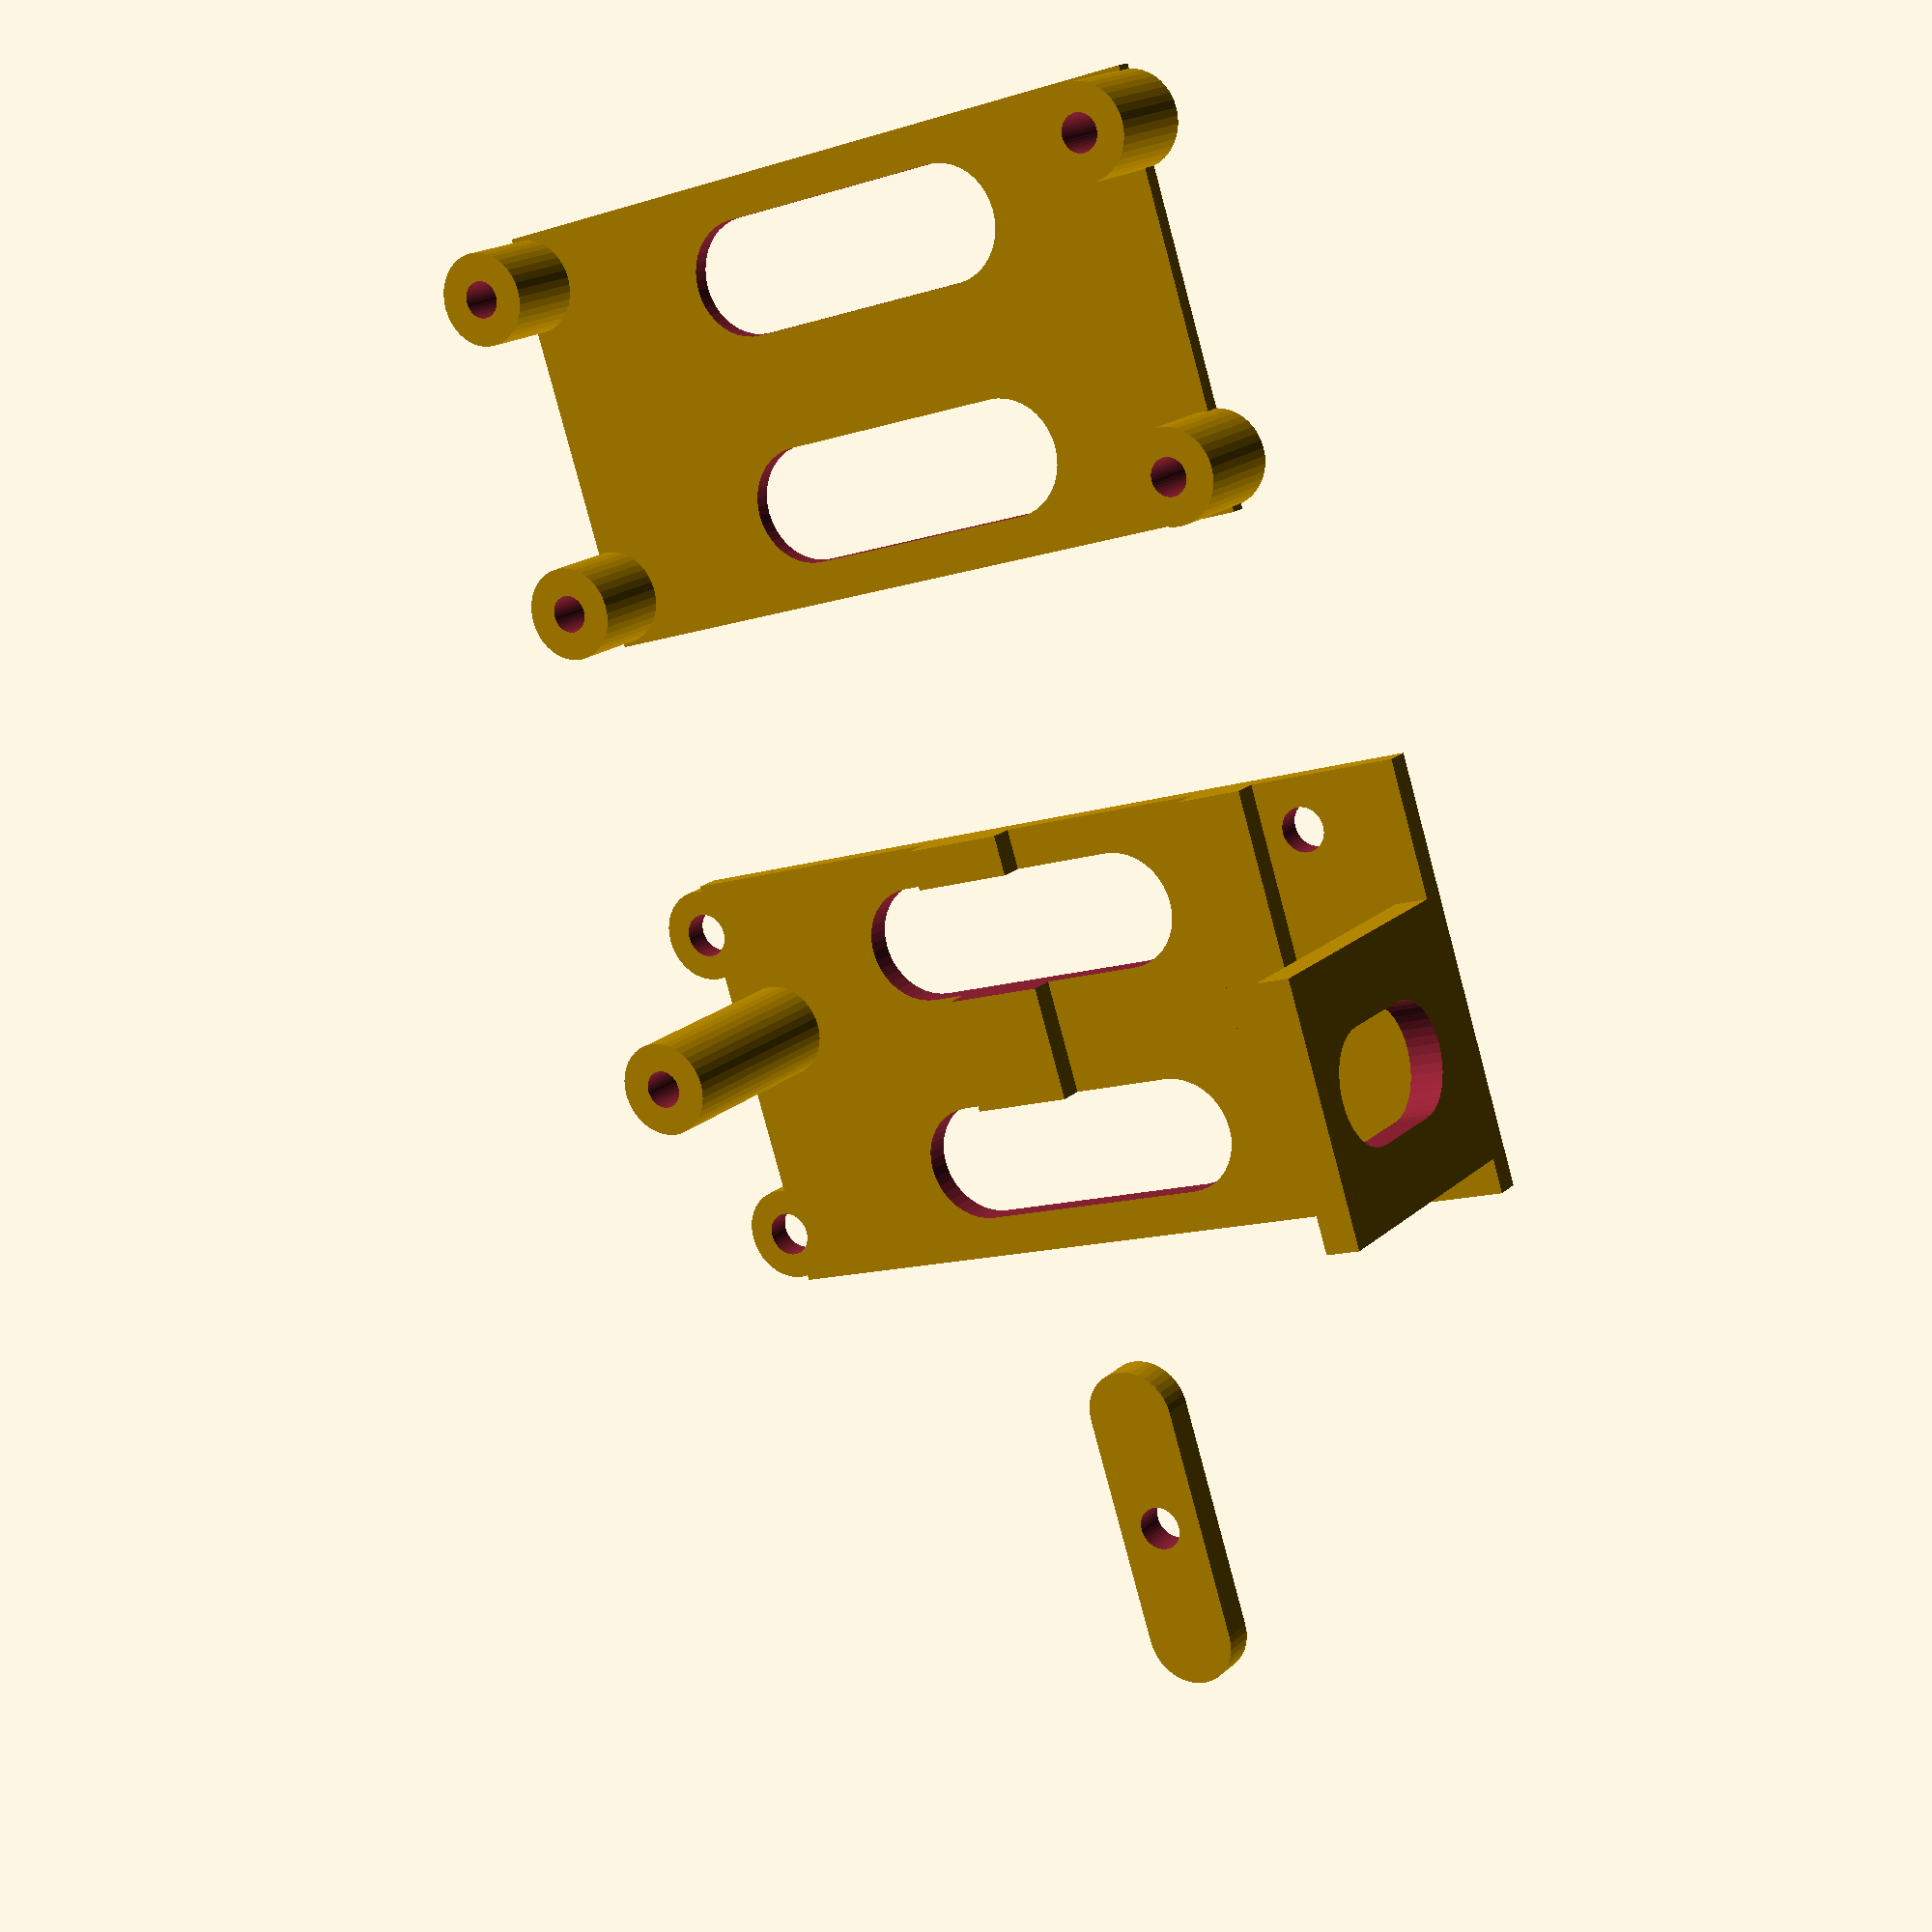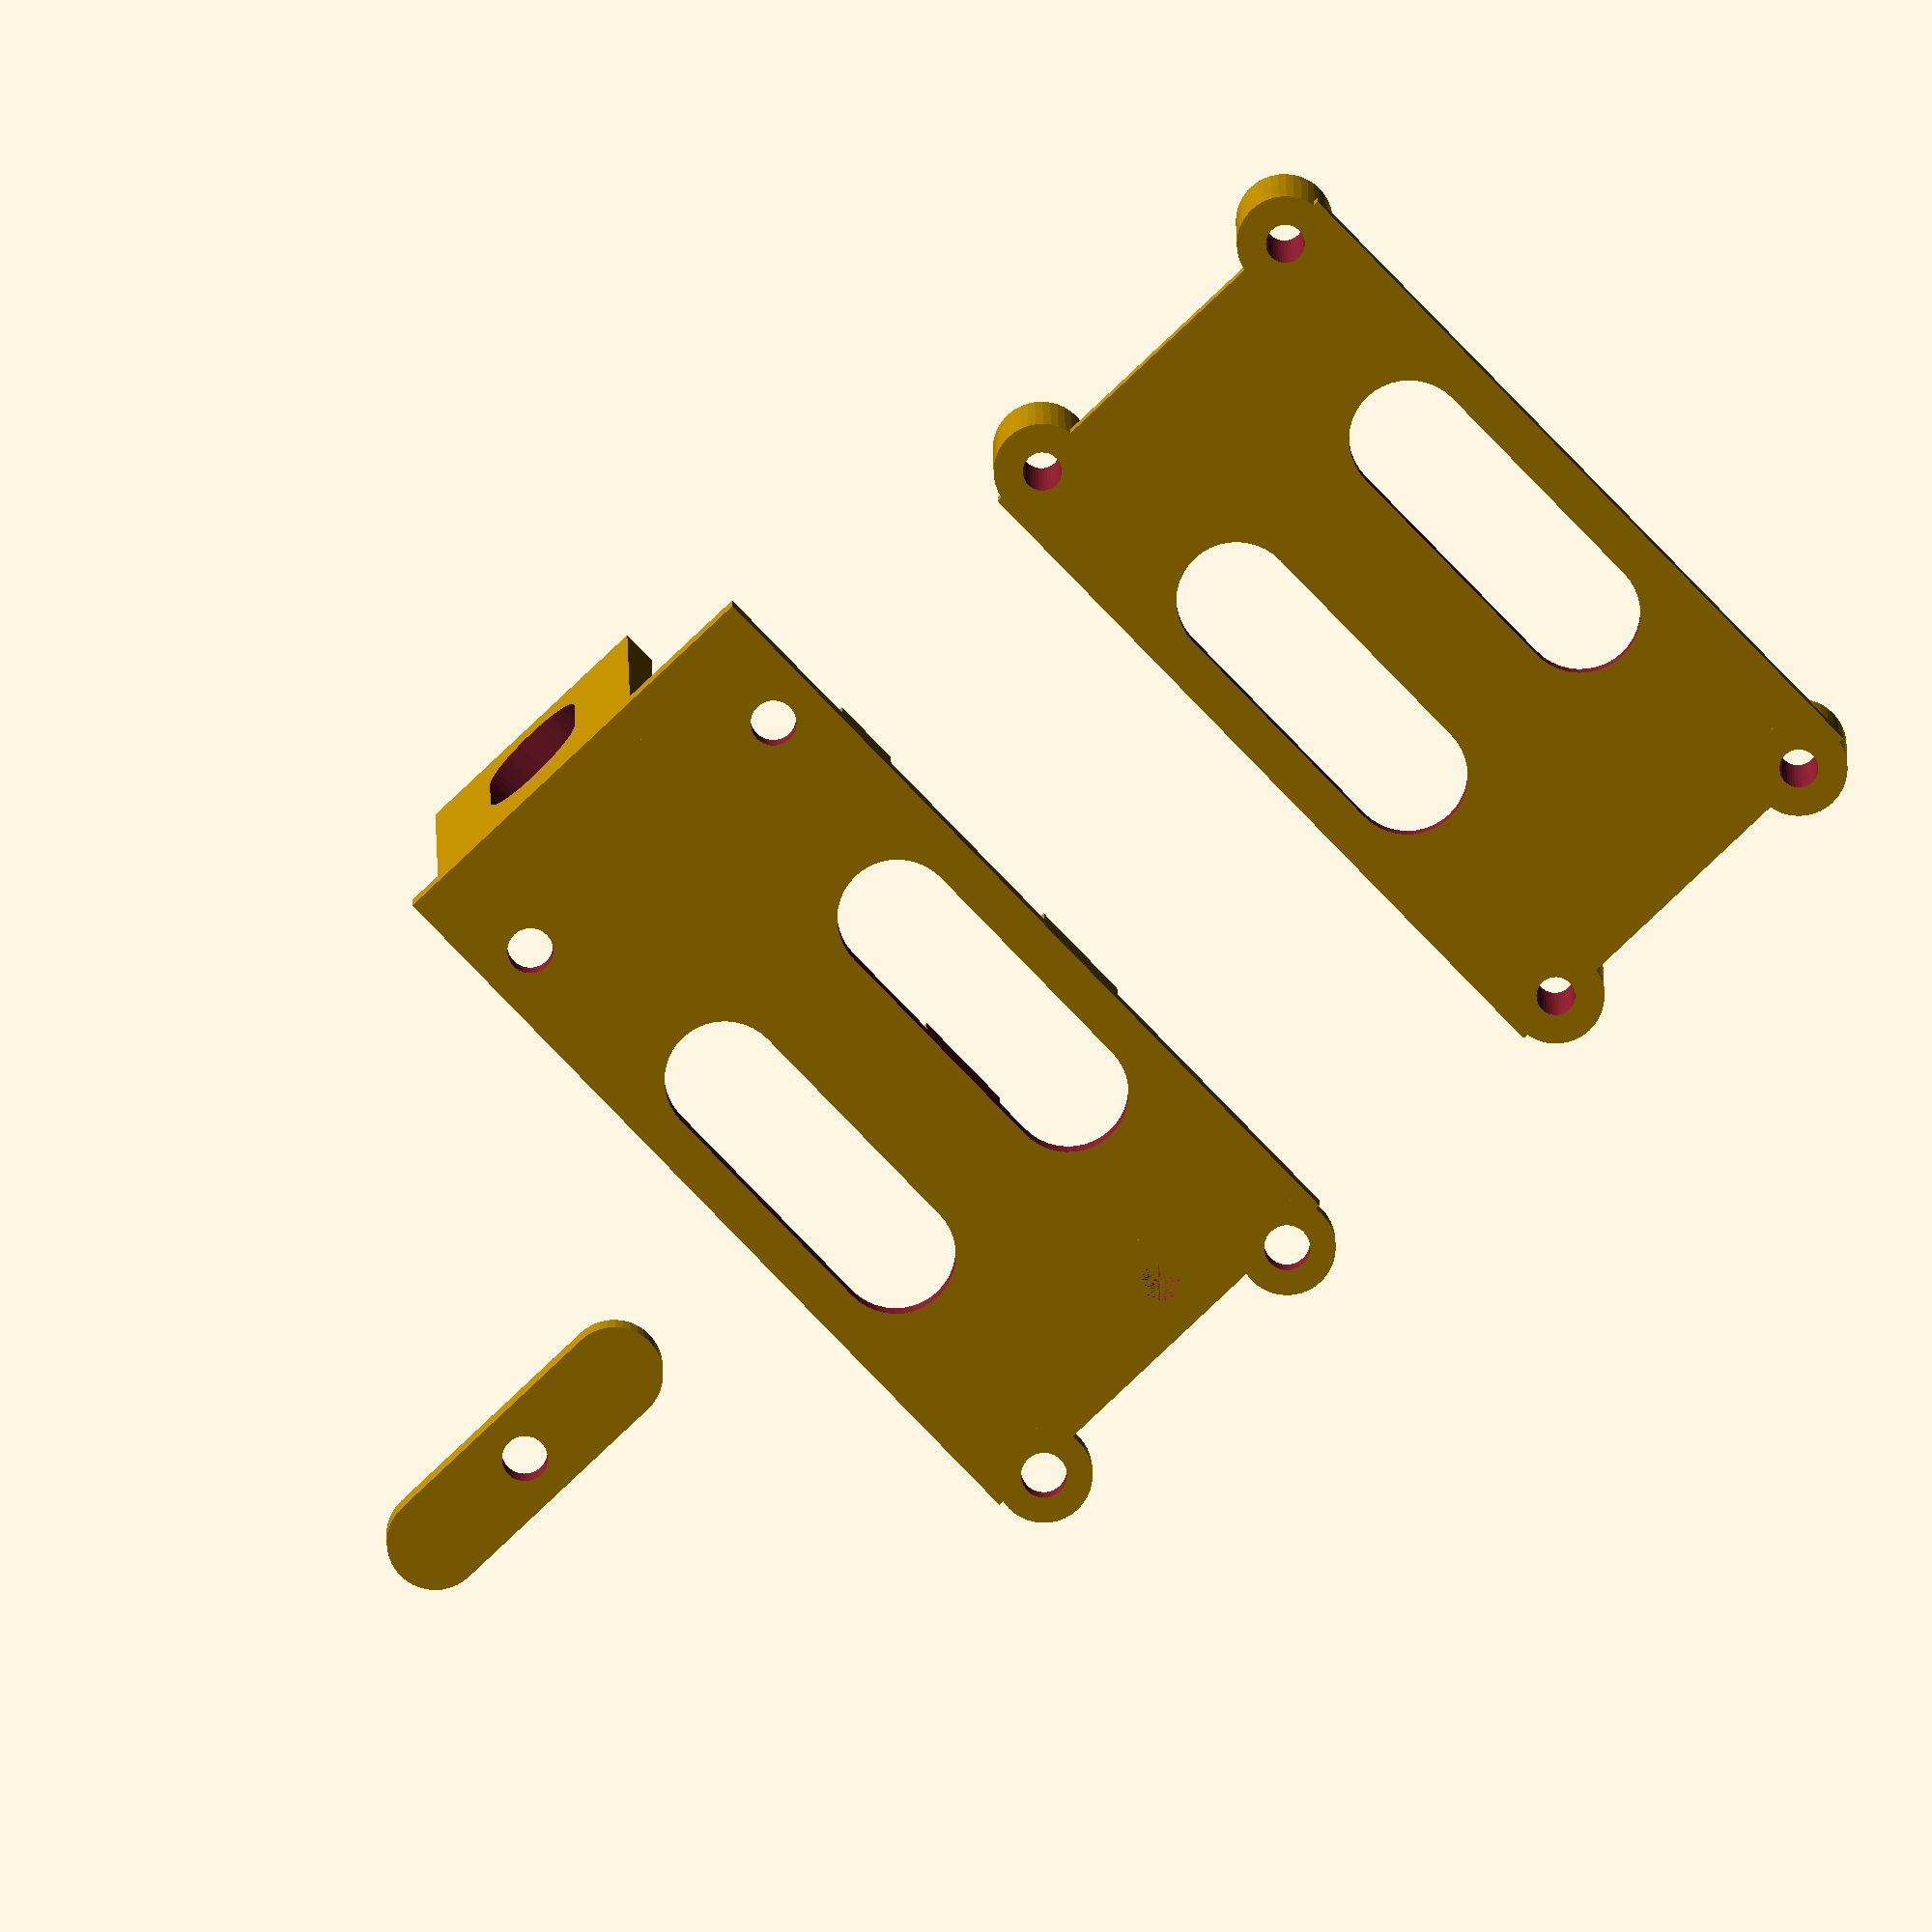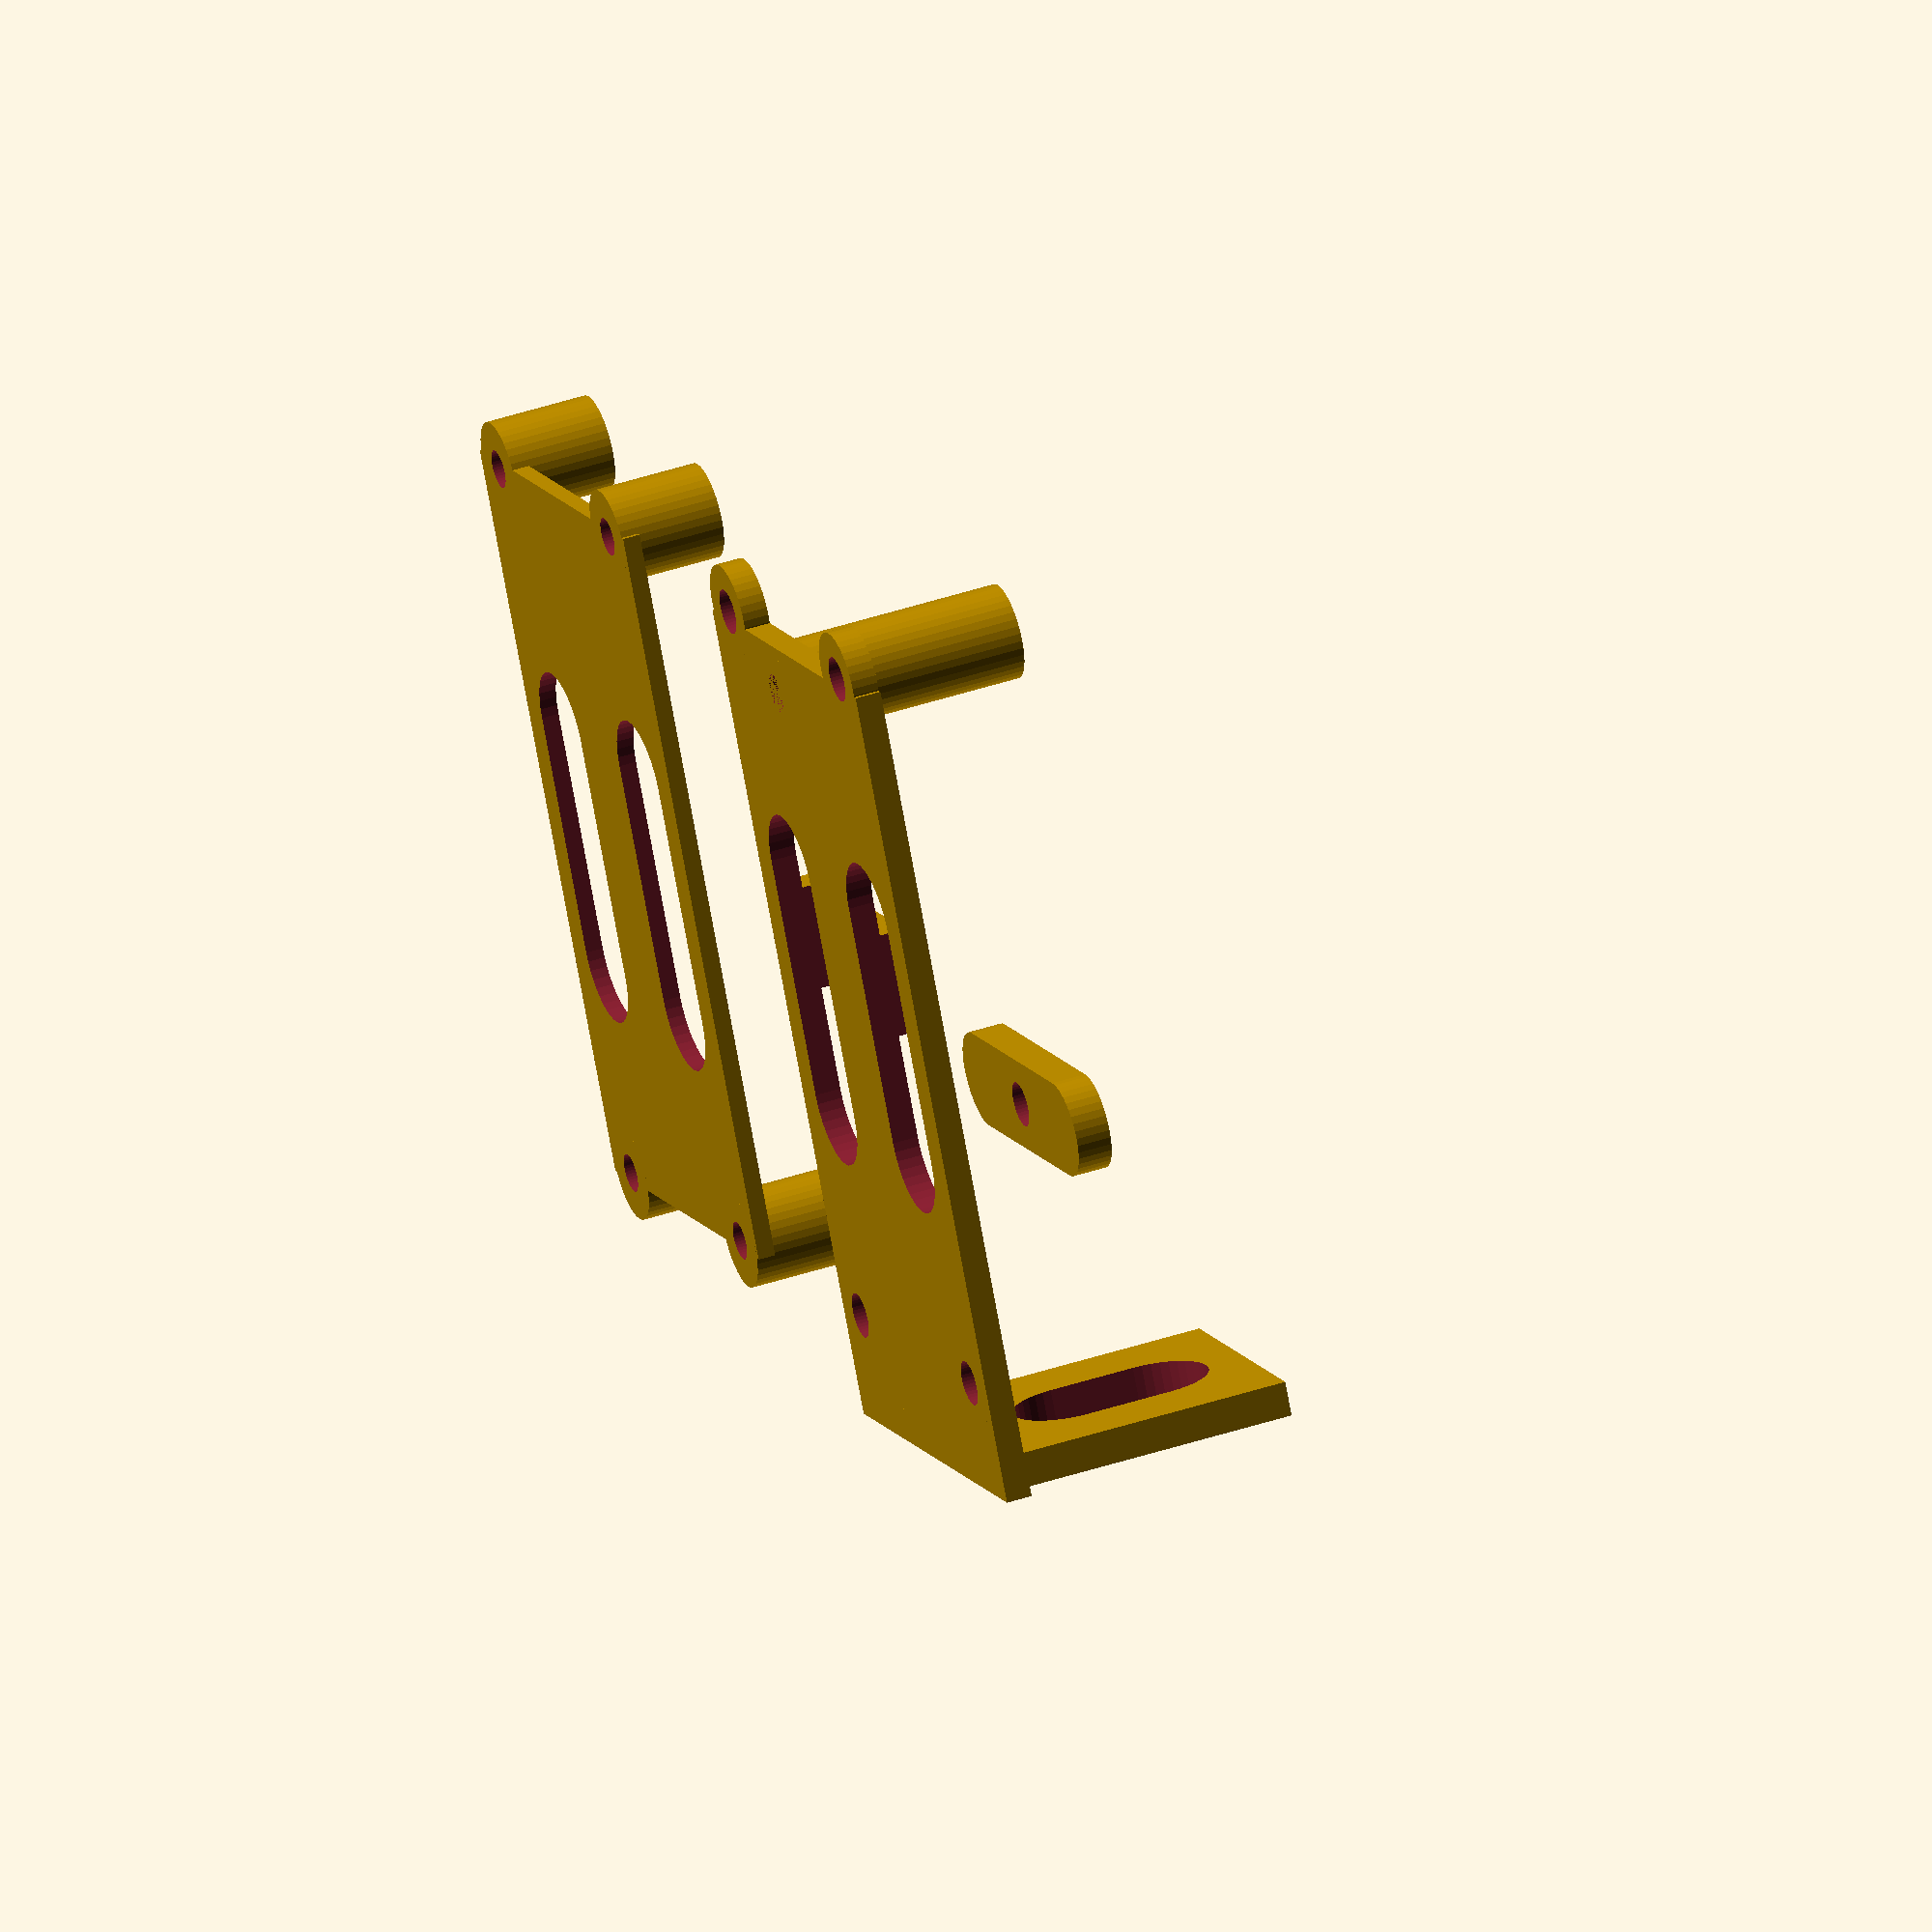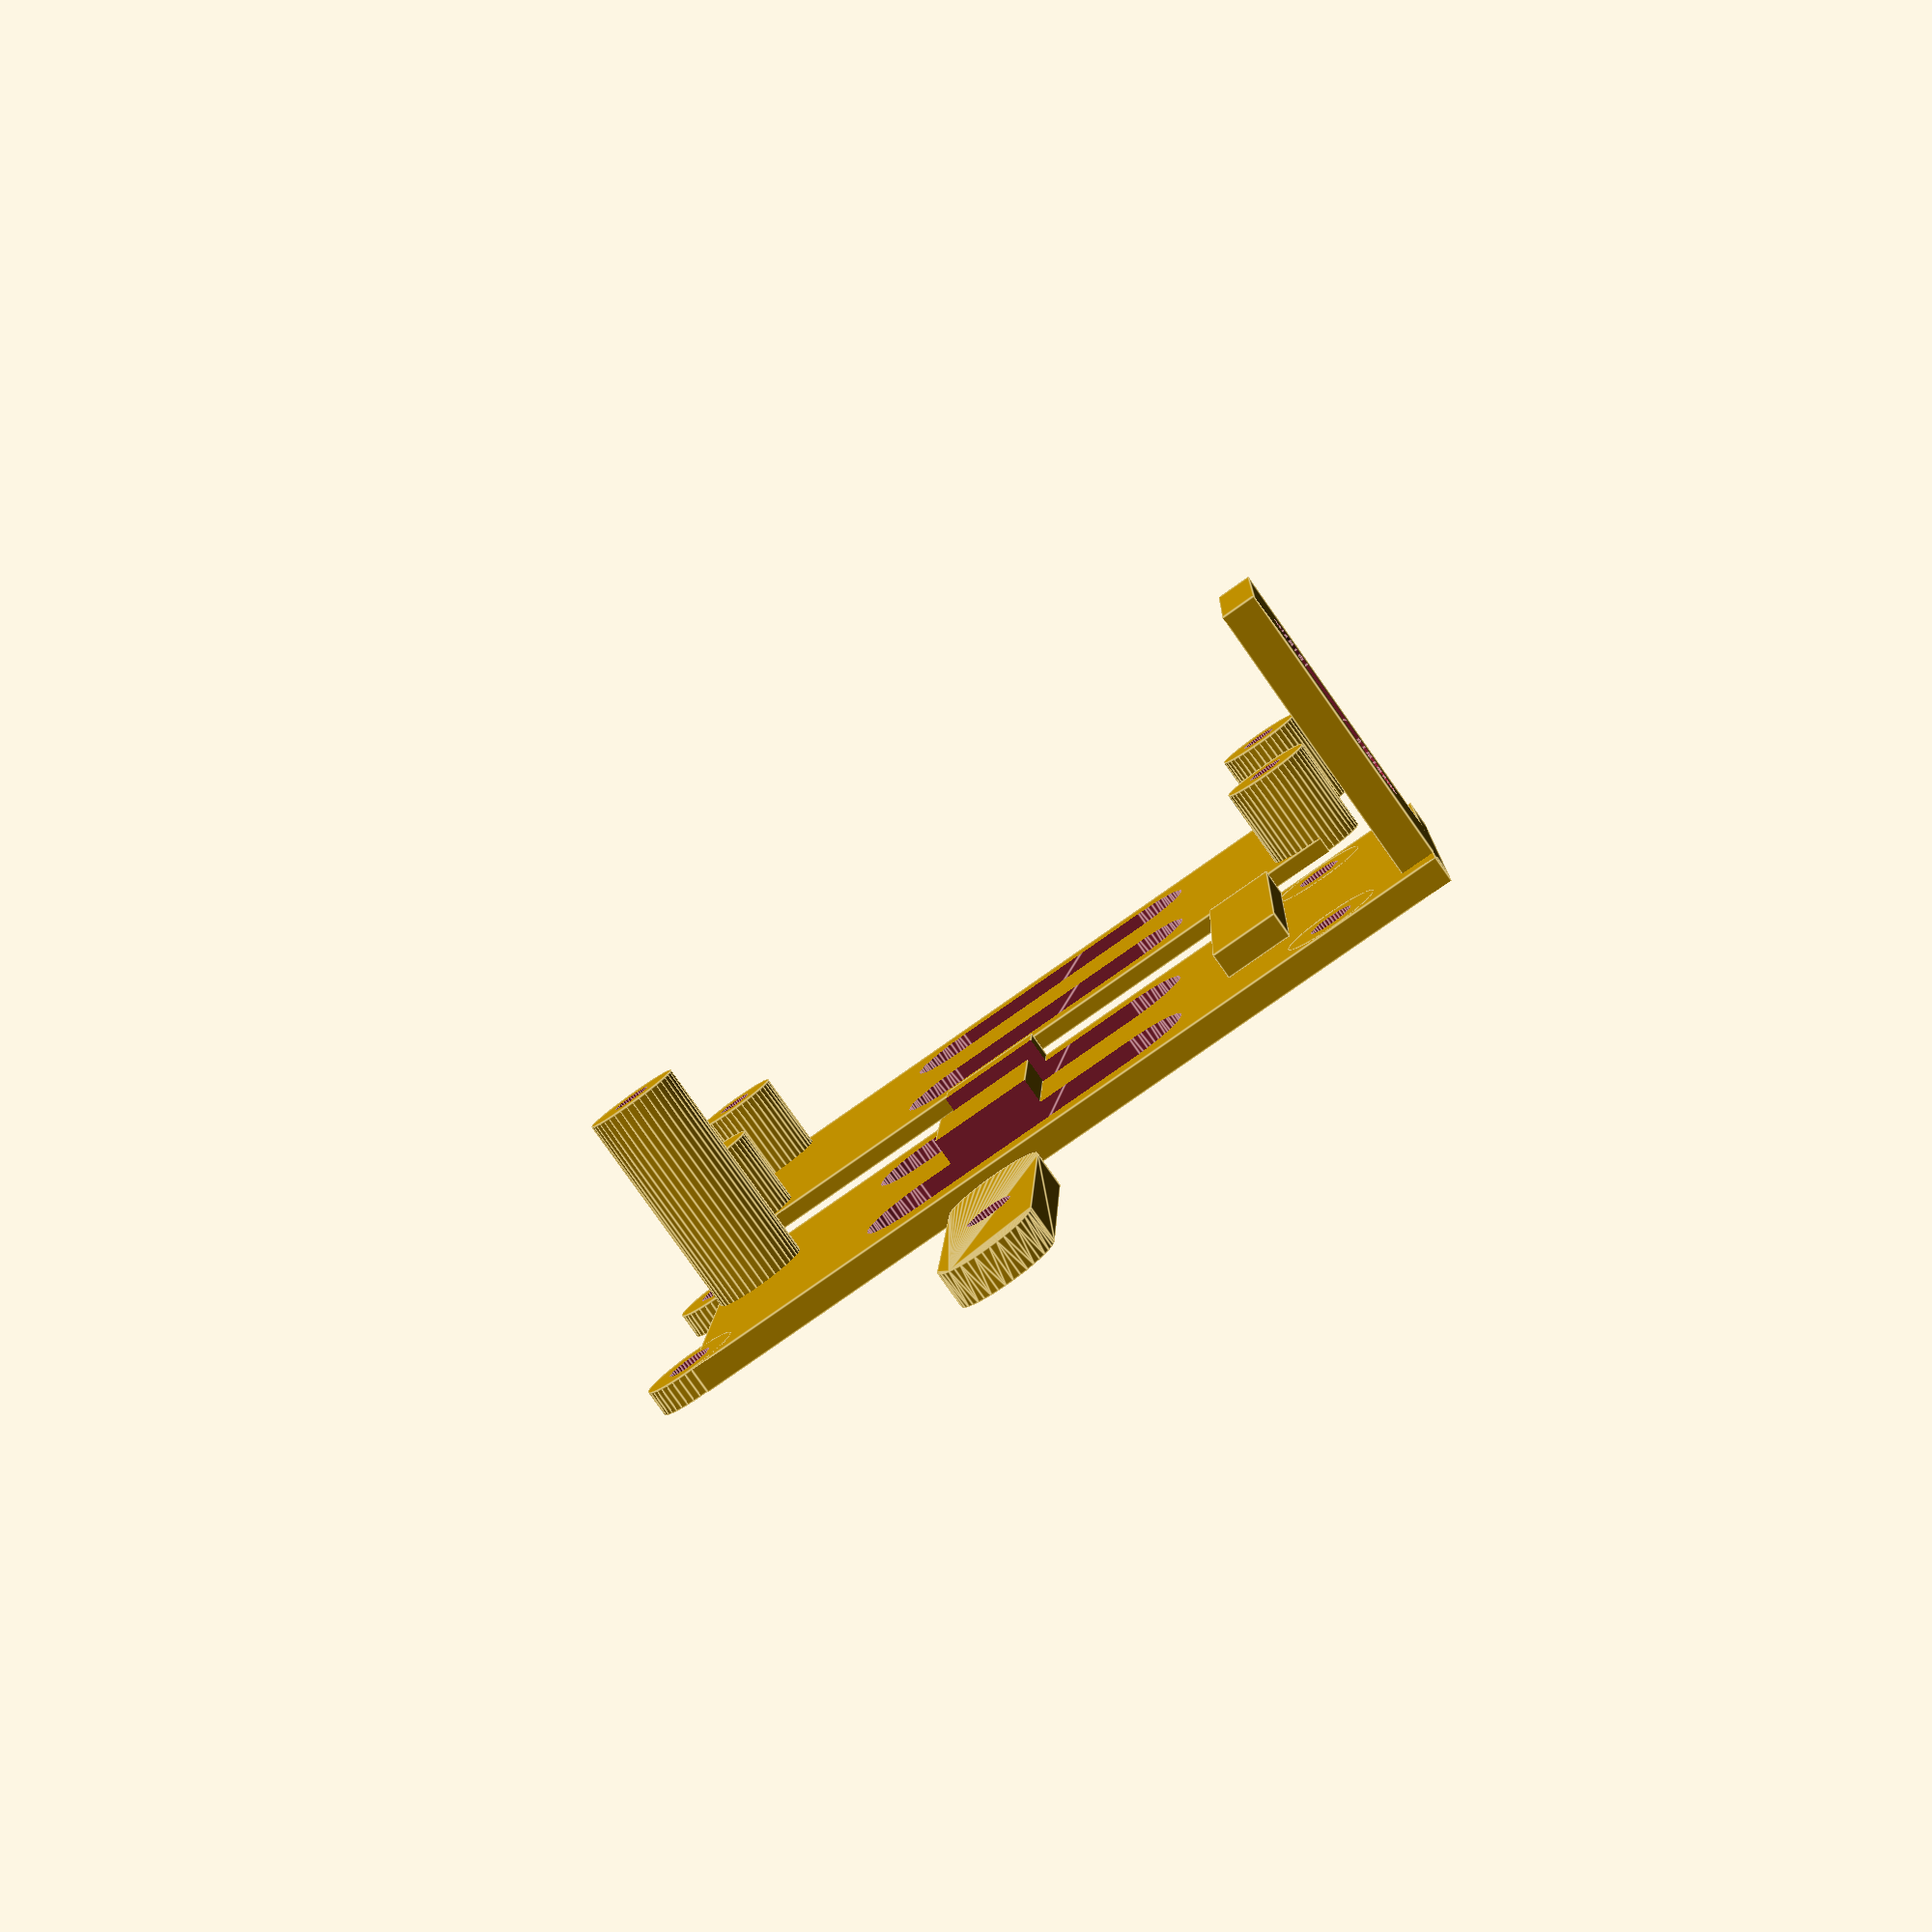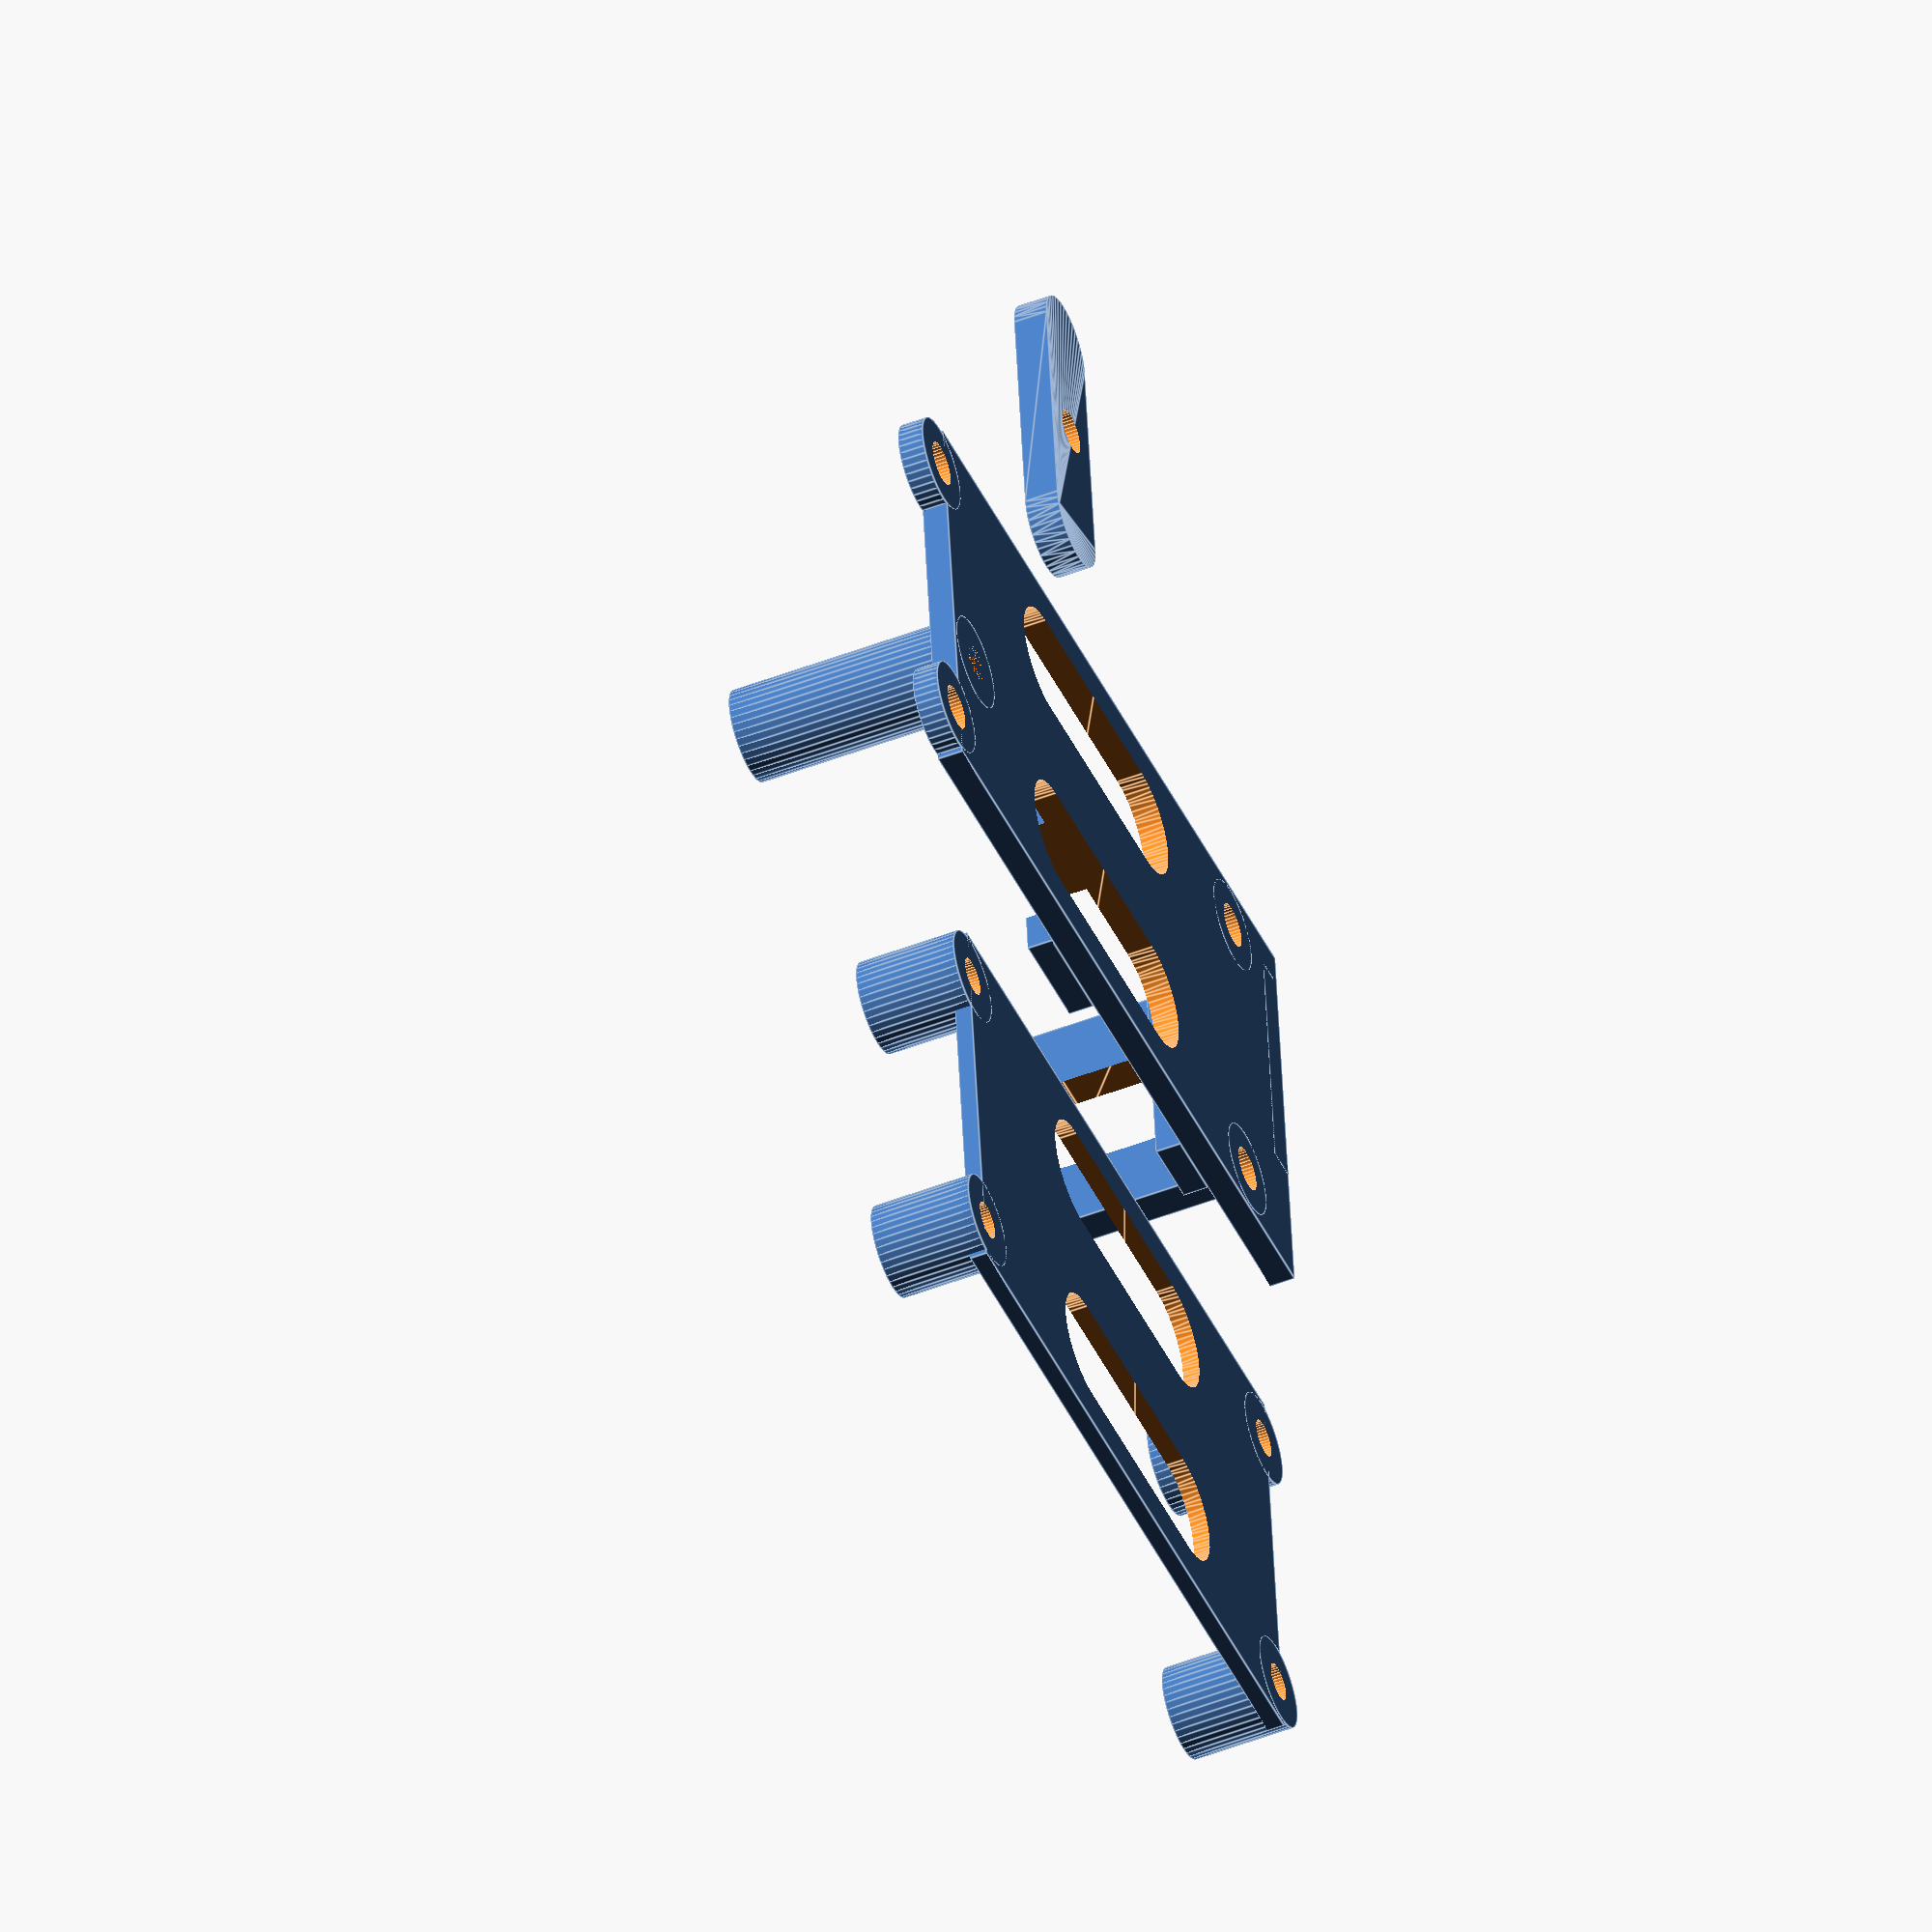
<openscad>
// TransmitterBracket - a OpenSCAD 
// Copyright (C) 2016  Gerard Valade

// This program is free software: you can redistribute it and/or modify
// it under the terms of the GNU General Public License as published by
// the Free Software Foundation, either version 3 of the License, or
// (at your option) any later version.

// This program is distributed in the hope that it will be useful,
// but WITHOUT ANY WARRANTY; without even the implied warranty of
// MERCHANTABILITY or FITNESS FOR A PARTICULAR PURPOSE.  See the
// GNU General Public License for more details.

// You should have received a copy of the GNU General Public License
// along with this program.  If not, see <http://www.gnu.org/licenses/>.



$fn = 40;
//         	
show_module = 0;


module antenna()
{
	translate([-19.5/2, 0, 0]) rotate([0, 90, 0]) cylinder(d=9.9, h=19.5, center=true);
	translate([-24, 0, -9.9/2]) { 
		hull() {
			translate([0, 0, 0]) cylinder(d=9.8, center=true);
			translate([0, 0, 87]) cylinder(d=8, center=true);
		}
		translate([0, 0, 87]) sphere(d=8);
	}
}

module boscam_transmitter_module(rot_antenna=0)
{
	thick = 1.5;
	length = 38.4; 
	width = 26.4;
	heatsink_heigth = 3.17;
	heatsink_width = 22.5;
	hf_heigth = 7.58;
	
	color([0.9, 0, 0])
	{
		// PCB
		translate([0, 0, hf_heigth+thick/2+heatsink_heigth]) {
		//translate([0, 0, thick/2+11.9]) {
			cube([length, width, thick], center=true);
			//translate([-(length+3.24)/2, (width-9)/2, 0]) cube([3.24, 9, thick], center=true);
			translate([(length)/2-1, (width-8)/2, -3.5]) cube([13, 8, 5.5], center=true);
			translate([(length)/2-1, -(width-10.23)/2, -3.5]) cube([13, 10.2, 5.5], center=true);
		}
		// hf_heigth module		
		translate([-(length-29.5)/2, 0, hf_heigth/2+heatsink_heigth]) cube([29.5, 25.34, hf_heigth], center=true);
		// heat sink
		translate([-(length-29.5)/2, 0, heatsink_heigth/2]) cube([26, heatsink_width, heatsink_heigth], center=true);
		translate([-length/2, 6+2.2, -5.3/2+5.2]) {
			translate([-12.36/2, 0, 9.9/2]) rotate([0, 90, 0]) cylinder(d=6.3, h=12.36, center=true);
			translate([-12.36/2+1.5, 0, 9.9/2]) rotate([90, 0, 0]) rotate([0, 90, 0]) hexaprismx(ri=4, h=2);
			translate([-8, 0, 9.9/2]) rotate([rot_antenna, 0, 0]) antenna();
		}
		// capacitors
		translate([7, 0, 6/2+12]) rotate([0, 0, 0]) cylinder(d=8.5, h=6, center=true);
		translate([7, 8, 5/2+12]) rotate([0, 0, 0]) cylinder(d=6.9, h=5, center=true);
		
	}
}

module hexaprismx(
	ri =  1.0,  // radius of inscribed circle
	h  =  1.0)  // height of hexaprism
{ // -----------------------------------------------

	ra = ri*2/sqrt(3);
	cylinder(r = ra, h=h, $fn=6, center=true);
}


module boscam_transmitter_bracket(length= 42, width = 25, thick = 1.5)
{
	
	offset_x = -5;
	offset_y = -3;
	pad_heigth =  11+thick+1.5;
	
	
	module transmitter_module_pad(d, h)
	{
		translate([offset_x, offset_y, 0])
		for (x=[1]) {
			translate([x*(40.5+5.5)/2-.5, 0, h/2]) cylinder(d=d, h=h, center=true);
		}
	}

	module plate_pad(d, h)
	{
		translate([0, 0, h/2]) {
			for (x=[-1,1]) {
				translate([x*length/2, -19/2, 0]) cylinder(d=d, h=h, center=true);
				translate([x*length/2, 19/2, 0]) cylinder(d=d, h=h, center=true);
			}
		}
	}
	
	module transmitter_holder(length = 32)
	{
		difference(){
			hull() {
				translate([7, 0, 1]) cylinder(d=5.5, h=2, center=true);
				translate([-7, 0, 1]) cylinder(d=5.5, h=2, center=true);
			}
			translate([0, 0, 4.55]) cylinder(d=2.6, h=10, center=true);
		}
	}

	module lower_plate(thick = 1)
	{
		difference(){
			union() {
				translate([0, 0, thick/2]) cube([length+1, width, thick], center=true);
				
				mirror([0, 1, 0]) plate_pad(d=5.5, h=6);
			}
			translate([0, 0, -0.5]) mirror([0, 1, 0]) plate_pad(d=2.2, h=7);
			translate([-15, 0, 3]) {
				for (y=[-1, 1]) {
					hull() {
						translate([length/2, y*13.5/2, -3]) cylinder(d=6.8, h=6, center=true);
						translate([length/2-14, y*13.5/2, -3]) cylinder(d=6.8, h=6, center=true);
					}
				}
			}
		}
	}
	
	module hole(d)
	{
		translate([-length/2+offset_x, offset_y+6, 8+thick])
		hull() {
			translate([0, 0, 3]) rotate([0, 90, 0]) cylinder(d=d, h=6, center=true);
			translate([0, 0, -2]) rotate([0, 90, 0]) cylinder(d=d, h=6, center=true);
		}
		
	}
	
	difference(){
		union() {
			translate([offset_x/2 - 1, 0, thick/2]) cube([length+1-offset_x, width, thick], center=true);
				
			translate([-length/2-0.5+offset_x, offset_y+6, 18/2]) cube([2, 15, 18], center=true);
			translate([0, -3.5, thick+1.5/2]) {
				translate([-length/2+offset_x+9.5, 0, 0]) cube([4, width-7, 1.5], center=true);
				translate([-length/2+offset_x+27, 0, 0]) cube([6, width-7, 1.5], center=true);
			}
	
			plate_pad(d=5.5, h=thick);
			transmitter_module_pad(d=5.5, h=pad_heigth);
		}
		
		translate([0, 0, -0.5]) plate_pad(d=2.6, h=7);
		transmitter_module_pad(d=2.2, h=pad_heigth+1);
		
		translate([0, 0, 0])  hole(d=6.6);		
		
		translate([-15, 0, 3]) {
			for (y=[-1, 1]) {
				hull() {
					translate([length/2, y*13.5/2, -3]) cylinder(d=6.8, h=8, center=true);
					translate([length/2-14, y*13.5/2, -3]) cylinder(d=6.8, h=8, center=true);
				}
			}
		}
		
	}
	if(show_module) 
	{
		translate([-5.5, 0, 0]) tarot_plate();
		
		translate([0, 0, thick]) {
			translate([offset_x, offset_y-2, 1.5]) rotate([0, 0, 0]) boscam_transmitter_module();
			translate([offset_x+22.5, offset_y, pad_heigth-thick]) rotate([0,0,90]) transmitter_holder(length = 46);
		}
		translate([0, 0, -thick]) rotate([180, 0, 0]) lower_plate();
		
	} else {
		translate([0, 30, 0]) rotate([0,0,90]) transmitter_holder(length =46);
		translate([0, -40, 0])  lower_plate();
	}
}

module tarot_plate(length=61, width=37.57, thick=1)
{
	color([0.9, 0.9, 0]) difference(){
		union() {
			translate([0, 0, -thick/2]) cube([length, width, thick], center=true);
		}
		translate([0, 0, 3]) {
			for (y=[-1, 1]) {
				for (x=[-3, -36]) {
					hull() {
						translate([length/2+x, y*19/2, -3]) cylinder(d=2, h=6, center=true);
						translate([length/2+x-11, y*19/2, -3]) cylinder(d=2, h=6, center=true);
					}
				}
				hull() {
					translate([length/2-20, y*13.5/2, -3]) cylinder(d=6.5, h=6, center=true);
					translate([length/2-20-11, y*13.5/2, -3]) cylinder(d=6.5, h=6, center=true);
				}
			}
		}
	}
	
}

translate([0, 0, 0]) boscam_transmitter_bracket();

 

</openscad>
<views>
elev=342.2 azim=162.5 roll=31.0 proj=p view=solid
elev=347.9 azim=133.7 roll=179.5 proj=o view=wireframe
elev=317.1 azim=298.8 roll=248.3 proj=o view=solid
elev=263.1 azim=2.7 roll=144.7 proj=p view=edges
elev=229.4 azim=186.4 roll=66.8 proj=o view=edges
</views>
